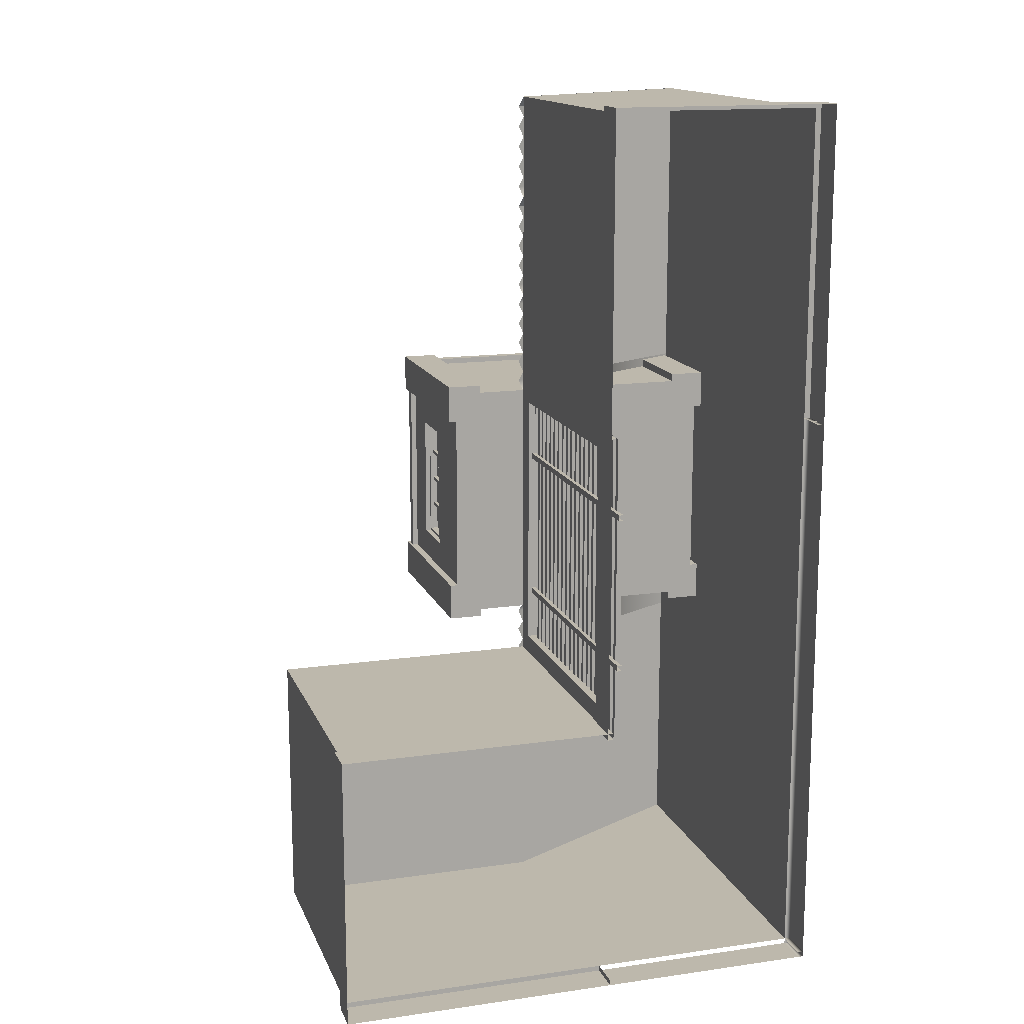
<metadata>
{"format":"obj","ext":"obj","renderer":"f3d","projection":"perspective","resolution":1024,"background":"white","views":[{"elev":14.8,"azim":-17.1,"up":"+Z"}]}
</metadata>
<code>
g default
v -41.84 439.9 618.2
v 263 605.9 618.2
v -46.8 449 602.7
v 258 615 602.7
v -41.84 439.9 587.2
v 263 605.9 587.2
v -46.8 449 571.7
v 258 615 571.7
v -41.84 439.9 556.2
v 263 605.9 556.2
v -46.8 449 540.8
v 258 615 540.8
v -41.84 439.9 525.3
v 263 605.9 525.3
v -46.8 449 509.8
v 258 615 509.8
v -41.84 439.9 494.3
v 263 605.9 494.3
v -46.8 449 478.8
v 258 615 478.8
v -41.84 439.9 463.3
v 263 605.9 463.3
v -154.3 439.1 154.6
v 254.7 439.1 154.6
v -154.3 439.1 -208.1
v 254.7 439.1 -208.1
v -154.3 713 -163.6
v -154.3 439.1 -163.6
v 254.7 439.1 -163.6
v 254.7 713 -163.6
v -154.3 713 110.1
v -154.3 439.1 110.1
v 254.7 439.1 110.1
v 254.7 713 110.1
v 215 713 154.6
v 215 713 110.1
v 215 713 -163.6
v 215 713 -208.1
v 215 439.1 -208.1
v 215 439.1 -163.6
v 215 439.1 110.1
v 215 439.1 154.6
v -114.7 713 154.6
v -114.7 713 110.1
v -114.7 713 -163.6
v -114.7 713 -208.1
v -114.7 439.1 -208.1
v -114.7 439.1 -163.6
v -114.7 439.1 110.1
v -114.7 439.1 154.6
v -165.7 439.1 166
v -114.7 439.1 166
v -114.7 724.4 166
v -165.7 724.4 166
v -114.7 724.4 110.1
v -165.7 724.4 110.1
v -165.7 439.1 110.1
v -165.7 724.4 -219.5
v -114.7 724.4 -219.5
v -114.7 439.1 -219.5
v -165.7 439.1 -219.5
v -165.7 439.1 -163.6
v -165.7 724.4 -163.6
v -114.7 724.4 -163.6
v 266.1 439.1 110.1
v 266.1 439.1 166
v 266.1 724.4 110.1
v 266.1 724.4 166
v 215 724.4 166
v 215 724.4 110.1
v 215 439.1 166
v 266.1 439.1 -163.6
v 266.1 724.4 -163.6
v 266.1 439.1 -219.5
v 266.1 724.4 -219.5
v 215 724.4 -163.6
v 215 724.4 -219.5
v 215 439.1 -219.5
v -154.3 698.5 -163.6
v -154.3 698.5 110.1
v -165.7 709.3 110.1
v -165.7 709.3 166
v -114.7 709.3 166
v -114.7 698.5 154.6
v 215 698.5 154.6
v 215 709.3 166
v 266.1 709.3 166
v 266.1 709.3 110.1
v 254.7 698.5 110.1
v 254.7 698.5 -163.6
v 266.1 709.3 -163.6
v 266.1 709.3 -219.5
v 215 709.3 -219.5
v 215 698.5 -208.1
v -114.7 698.5 -208.1
v -114.7 709.3 -219.5
v -165.7 709.3 -219.5
v -165.7 709.3 -163.6
v -162.6 698.5 -163.6
v -162.6 698.5 110.1
v -162.6 713 110.1
v -162.6 713 -163.6
v 263 698.5 110.1
v 263 713 110.1
v 263 698.5 -163.6
v 263 713 -163.6
v -114.7 713 -216.4
v -114.7 698.5 -216.4
v 215 713 -216.4
v 215 698.5 -216.4
v -114.7 698.5 162.9
v -114.7 713 162.9
v 215 698.5 162.9
v 215 713 162.9
v -154.3 439.1 67.76
v -154.3 698.5 67.76
v -162.6 698.5 67.76
v -162.6 713 67.76
v -154.3 713 67.76
v -114.7 713 67.76
v 215 713 67.76
v 254.7 713 67.76
v 263 713 67.76
v 263 698.5 67.76
v 254.7 698.5 67.76
v 254.7 439.1 67.76
v 215 439.1 67.76
v -114.7 439.1 67.76
v -154.3 439.1 -121.2
v -154.3 698.5 -121.2
v -162.6 698.5 -121.2
v -162.6 713 -121.2
v -154.3 713 -121.2
v -114.7 713 -121.2
v 215 713 -121.2
v 254.7 713 -121.2
v 263 713 -121.2
v 263 698.5 -121.2
v 254.7 698.5 -121.2
v 254.7 439.1 -121.2
v 215 439.1 -121.2
v -114.7 439.1 -121.2
v -154.3 636.5 67.76
v -154.3 636.5 -121.2
v -154.3 636.5 -163.6
v -165.7 643.7 -163.6
v -165.7 643.7 -219.5
v -114.7 643.7 -219.5
v -114.7 636.5 -208.1
v 215 636.5 -208.1
v 215 643.7 -219.5
v 266.1 643.7 -219.5
v 266.1 643.7 -163.6
v 254.7 636.5 -163.6
v 254.7 636.5 -121.2
v 254.7 636.5 67.76
v 254.7 636.5 110.1
v 266.1 643.7 110.1
v 266.1 643.7 166
v 215 643.7 166
v 215 636.5 154.6
v -114.7 636.5 154.6
v -114.7 643.7 166
v -165.7 643.7 166
v -165.7 643.7 110.1
v -154.3 636.5 110.1
v -154.3 550.1 67.76
v -154.3 550.1 -121.2
v -154.3 550.1 -163.6
v -165.7 553.7 -163.6
v -165.7 553.7 -219.5
v -114.7 553.7 -219.5
v -114.7 550.1 -208.1
v 215 550.1 -208.1
v 215 553.7 -219.5
v 266.1 553.7 -219.5
v 266.1 553.7 -163.6
v 254.7 550.1 -163.6
v 254.7 550.1 -121.2
v 254.7 550.1 67.76
v 254.7 550.1 110.1
v 266.1 553.7 110.1
v 266.1 553.7 166
v 215 553.7 166
v 215 550.1 154.6
v -114.7 550.1 154.6
v -114.7 553.7 166
v -165.7 553.7 166
v -165.7 553.7 110.1
v -154.3 550.1 110.1
v -146.8 550.1 67.76
v -146.8 550.1 -121.2
v -146.8 636.5 67.76
v -146.8 636.5 -121.2
v -146.8 554.4 63.46
v -146.8 554.4 -116.9
v -146.8 632.2 63.46
v -146.8 632.2 -116.9
v -135.6 554.4 63.46
v -135.6 554.4 -116.9
v -135.6 632.2 63.46
v -135.6 632.2 -116.9
v -41.84 439.9 308.4
v 263 605.9 308.4
v -46.8 449 292.9
v 258 615 292.9
v -41.84 439.9 277.4
v 263 605.9 277.4
v -46.8 449 261.9
v 258 615 261.9
v -41.84 439.9 246.4
v 263 605.9 246.4
v -46.8 449 230.9
v 258 615 230.9
v -41.84 439.9 215.4
v 263 605.9 215.4
v -46.8 449 199.9
v 258 615 199.9
v -41.84 439.9 184.4
v 263 605.9 184.4
v -46.8 449 168.9
v 258 615 168.9
v -41.84 439.9 153.4
v 263 605.9 153.4
v -30.79 386.7 162.7
v -23.98 386.7 162.7
v -30.79 395.3 162.7
v -23.98 395.3 162.7
v -30.79 395.3 -288.9
v -23.98 395.3 -288.9
v -30.79 386.7 -288.9
v -23.98 386.7 -288.9
v -30.79 368.9 162.7
v -23.98 368.9 162.7
v -30.79 377.5 162.7
v -23.98 377.5 162.7
v -30.79 377.5 -288.9
v -23.98 377.5 -288.9
v -30.79 368.9 -288.9
v -23.98 368.9 -288.9
v -30.79 409.5 162.7
v -23.98 409.5 162.7
v -30.79 418.1 162.7
v -23.98 418.1 162.7
v -30.79 418.1 -288.9
v -23.98 418.1 -288.9
v -30.79 409.5 -288.9
v -23.98 409.5 -288.9
v -30.79 247.7 162.7
v -23.98 247.7 162.7
v -30.79 256.3 162.7
v -23.98 256.3 162.7
v -30.79 256.3 -288.9
v -23.98 256.3 -288.9
v -30.79 247.7 -288.9
v -23.98 247.7 -288.9
v -30.79 268 162.7
v -23.98 268 162.7
v -30.79 276.6 162.7
v -23.98 276.6 162.7
v -30.79 276.6 -288.9
v -23.98 276.6 -288.9
v -30.79 268 -288.9
v -23.98 268 -288.9
v -30.79 348.6 162.7
v -23.98 348.6 162.7
v -30.79 357.2 162.7
v -23.98 357.2 162.7
v -30.79 357.2 -288.9
v -23.98 357.2 -288.9
v -30.79 348.6 -288.9
v -23.98 348.6 -288.9
v -30.79 44.11 162.7
v -23.98 44.11 162.7
v -30.79 52.71 162.7
v -23.98 52.71 162.7
v -30.79 52.71 -288.9
v -23.98 52.71 -288.9
v -30.79 44.11 -288.9
v -23.98 44.11 -288.9
v -30.79 23.84 162.7
v -23.98 23.84 162.7
v -30.79 32.44 162.7
v -23.98 32.44 162.7
v -30.79 32.44 -288.9
v -23.98 32.44 -288.9
v -30.79 23.84 -288.9
v -23.98 23.84 -288.9
v -30.79 226.3 162.7
v -23.98 226.3 162.7
v -30.79 234.9 162.7
v -23.98 234.9 162.7
v -30.79 234.9 -288.9
v -23.98 234.9 -288.9
v -30.79 226.3 -288.9
v -23.98 226.3 -288.9
v -30.79 206 162.7
v -23.98 206 162.7
v -30.79 214.6 162.7
v -23.98 214.6 162.7
v -30.79 214.6 -288.9
v -23.98 214.6 -288.9
v -30.79 206 -288.9
v -23.98 206 -288.9
v -30.79 185.8 162.7
v -23.98 185.8 162.7
v -30.79 194.4 162.7
v -23.98 194.4 162.7
v -30.79 194.4 -288.9
v -23.98 194.4 -288.9
v -30.79 185.8 -288.9
v -23.98 185.8 -288.9
v -36.33 0.6174 -177.8
v -29.51 0.6174 -177.8
v -36.33 0.6174 -169.2
v -29.51 0.6174 -169.2
v -36.33 437 -169.2
v -29.51 437 -169.2
v -36.33 437 -177.8
v -29.51 437 -177.8
v -36.33 0.6174 47.95
v -29.51 0.6174 47.95
v -36.33 0.6174 56.55
v -29.51 0.6174 56.55
v -36.33 437 56.55
v -29.51 437 56.55
v -36.33 437 47.95
v -29.51 437 47.95
v -30.79 64.4 162.7
v -23.98 64.4 162.7
v -30.79 73 162.7
v -23.98 73 162.7
v -30.79 73 -288.9
v -23.98 73 -288.9
v -30.79 64.4 -288.9
v -23.98 64.4 -288.9
v -30.79 165.5 162.7
v -23.98 165.5 162.7
v -30.79 174.1 162.7
v -23.98 174.1 162.7
v -30.79 174.1 -288.9
v -23.98 174.1 -288.9
v -30.79 165.5 -288.9
v -23.98 165.5 -288.9
v -30.79 145.7 162.7
v -23.98 145.7 162.7
v -30.79 154.3 162.7
v -23.98 154.3 162.7
v -30.79 154.3 -288.9
v -23.98 154.3 -288.9
v -30.79 145.7 -288.9
v -23.98 145.7 -288.9
v -30.79 125.4 162.7
v -23.98 125.4 162.7
v -30.79 134 162.7
v -23.98 134 162.7
v -30.79 134 -288.9
v -23.98 134 -288.9
v -30.79 125.4 -288.9
v -23.98 125.4 -288.9
v -30.79 105.2 162.7
v -23.98 105.2 162.7
v -30.79 113.8 162.7
v -23.98 113.8 162.7
v -30.79 113.8 -288.9
v -23.98 113.8 -288.9
v -30.79 105.2 -288.9
v -23.98 105.2 -288.9
v -30.79 84.86 162.7
v -23.98 84.86 162.7
v -30.79 93.46 162.7
v -23.98 93.46 162.7
v -30.79 93.46 -288.9
v -23.98 93.46 -288.9
v -30.79 84.86 -288.9
v -23.98 84.86 -288.9
v -30.79 288.3 162.7
v -23.98 288.3 162.7
v -30.79 296.9 162.7
v -23.98 296.9 162.7
v -30.79 296.9 -288.9
v -23.98 296.9 -288.9
v -30.79 288.3 -288.9
v -23.98 288.3 -288.9
v -30.79 308.6 162.7
v -23.98 308.6 162.7
v -30.79 317.2 162.7
v -23.98 317.2 162.7
v -30.79 317.2 -288.9
v -23.98 317.2 -288.9
v -30.79 308.6 -288.9
v -23.98 308.6 -288.9
v -30.79 328.3 162.7
v -23.98 328.3 162.7
v -30.79 336.9 162.7
v -23.98 336.9 162.7
v -30.79 336.9 -288.9
v -23.98 336.9 -288.9
v -30.79 328.3 -288.9
v -23.98 328.3 -288.9
v -41.84 439.9 463.3
v 263 605.9 463.3
v -46.8 449 447.8
v 258 615 447.8
v -41.84 439.9 432.3
v 263 605.9 432.3
v -46.8 449 416.8
v 258 615 416.8
v -41.84 439.9 401.3
v 263 605.9 401.3
v -46.8 449 385.8
v 258 615 385.8
v -41.84 439.9 370.3
v 263 605.9 370.3
v -46.8 449 354.8
v 258 615 354.8
v -41.84 439.9 339.4
v 263 605.9 339.4
v -46.8 449 323.9
v 258 615 323.9
v -41.84 439.9 308.4
v 263 605.9 308.4
v -41.84 439.9 618.2
v 268.2 605.9 618.2
v -41.84 439.9 169.1
v -41.84 -2.83 169.1
v 268.2 -2.83 169.1
v 268.2 605.9 169.1
v 268.2 46.36 169.1
v 268.2 46.36 618.2
v -41.84 46.36 618.2
v -41.84 46.36 169.1
v 276.7 -2.83 169.1
v 276.7 46.36 169.1
v 276.7 -2.83 626.7
v 276.7 46.36 626.7
v -50.34 46.36 626.7
v -50.34 -2.83 626.7
v -50.34 -2.83 169.1
v -50.34 46.36 169.1
v -41.84 439.9 -669.5
v -41.84 46.36 -669.5
v -41.84 -2.83 -669.5
v 268.2 -2.83 -669.5
v 268.2 46.36 -669.5
v 268.2 605.9 -669.5
v -41.84 439.9 -281.8
v 268.2 605.9 -281.8
v 268.2 46.36 -281.8
v -41.84 -2.83 -281.8
v -41.84 46.36 -281.8
v -41.84 410.4 139.6
v -41.84 75.87 139.6
v -41.84 75.87 -252.3
v -41.84 410.4 -252.3
v -3.836 410.4 139.6
v -3.836 75.87 139.6
v -3.836 75.87 -252.3
v -3.836 410.4 -252.3
v -50.34 -2.83 -281.8
v -50.34 46.36 -281.8
v -41.84 46.36 -677.3
v 268.2 46.36 -677.3
v -41.84 -2.83 -677.3
v 268.2 -2.83 -677.3
v -41.84 -2.83 -280
v -41.84 439.9 -280
v -439.3 439.9 -280
v -439.3 439.9 -669.5
v -439.3 46.36 -669.5
v -439.3 46.36 -280
v -41.84 46.36 -280
v -447.1 -2.83 -272.3
v -447.1 46.36 -272.3
v -447.1 -2.83 -677.3
v -447.1 46.36 -677.3
v -41.84 -2.83 -272.3
v -41.84 46.36 -272.3
v 276.7 -2.83 -281.8
v 276.7 46.36 -281.8
v 276.7 -2.83 -669.5
v 276.7 46.36 -669.5
v 276.7 -2.83 -677.3
v 276.7 46.36 -677.3
v 268.2 605.9 169.1
v 268.2 605.9 -281.8
v -41.84 439.9 -514.6
v 263 605.9 -514.6
v -46.8 449 -530.1
v 258 615 -530.1
v -41.84 439.9 -545.6
v 263 605.9 -545.6
v -46.8 449 -561.1
v 258 615 -561.1
v -41.84 439.9 -576.6
v 263 605.9 -576.6
v -46.8 449 -592.1
v 258 615 -592.1
v -41.84 439.9 -607.6
v 263 605.9 -607.6
v -46.8 449 -623
v 258 615 -623
v -41.84 439.9 -638.5
v 263 605.9 -638.5
v -46.8 449 -654
v 258 615 -654
v -41.84 439.9 -669.5
v 263 605.9 -669.5
v -41.84 439.9 -359.7
v 263 605.9 -359.7
v -46.8 449 -375.2
v 258 615 -375.2
v -41.84 439.9 -390.7
v 263 605.9 -390.7
v -46.8 449 -406.1
v 258 615 -406.1
v -41.84 439.9 -421.6
v 263 605.9 -421.6
v -46.8 449 -437.1
v 258 615 -437.1
v -41.84 439.9 -452.6
v 263 605.9 -452.6
v -46.8 449 -468.1
v 258 615 -468.1
v -41.84 439.9 -483.6
v 263 605.9 -483.6
v -46.8 449 -499.1
v 258 615 -499.1
v -41.84 439.9 -514.6
v 263 605.9 -514.6
v -41.84 439.9 -204.7
v 263 605.9 -204.7
v -46.8 449 -220.2
v 258 615 -220.2
v -41.84 439.9 -235.7
v 263 605.9 -235.7
v -46.8 449 -251.2
v 258 615 -251.2
v -41.84 439.9 -266.7
v 263 605.9 -266.7
v -46.8 449 -282.2
v 258 615 -282.2
v -41.84 439.9 -297.7
v 263 605.9 -297.7
v -46.8 449 -313.2
v 258 615 -313.2
v -41.84 439.9 -328.7
v 263 605.9 -328.7
v -46.8 449 -344.2
v 258 615 -344.2
v -41.84 439.9 -359.7
v 263 605.9 -359.7
v -135.6 554.4 -116.9
v -135.6 554.4 63.46
v -135.6 632.2 63.46
v -135.6 632.2 -116.9
v -154.3 550.1 -163.6
v -154.3 550.1 -121.2
v -154.3 636.5 -121.2
v -154.3 636.5 -163.6
v -165.7 553.7 -163.6
v -165.7 643.7 -163.6
v -165.7 553.7 -219.5
v -165.7 643.7 -219.5
v -114.7 643.7 -219.5
v -114.7 553.7 -219.5
v -114.7 636.5 -208.1
v -114.7 550.1 -208.1
v 215 550.1 -208.1
v 215 636.5 -208.1
v 215 553.7 -219.5
v 215 643.7 -219.5
v 266.1 553.7 -219.5
v 266.1 643.7 -219.5
v 266.1 643.7 -163.6
v 266.1 553.7 -163.6
v 254.7 636.5 -163.6
v 254.7 550.1 -163.6
v 254.7 636.5 -121.2
v 254.7 550.1 -121.2
v 254.7 550.1 67.76
v 254.7 636.5 67.76
v 254.7 550.1 110.1
v 254.7 636.5 110.1
v 266.1 553.7 110.1
v 266.1 643.7 110.1
v 266.1 553.7 166
v 266.1 643.7 166
v 215 643.7 166
v 215 553.7 166
v 215 636.5 154.6
v 215 550.1 154.6
v -114.7 636.5 154.6
v -114.7 550.1 154.6
v -114.7 553.7 166
v -114.7 643.7 166
v -165.7 553.7 166
v -165.7 643.7 166
v -165.7 553.7 110.1
v -165.7 643.7 110.1
v -154.3 636.5 110.1
v -154.3 550.1 110.1
v -154.3 550.1 67.76
v -154.3 636.5 67.76
v -146.8 550.1 67.76
v -146.8 550.1 -121.2
v -146.8 636.5 67.76
v -146.8 636.5 -121.2
v -146.8 554.4 63.46
v -146.8 554.4 -116.9
v -146.8 632.2 63.46
v -146.8 632.2 -116.9
v -154.3 636.5 67.76
v -154.3 636.5 110.1
v -154.3 698.5 110.1
v -154.3 698.5 67.76
v -141.8 593.9 70.47
v -135 593.9 70.47
v -141.8 598.8 70.47
v -135 598.8 70.47
v -141.8 598.8 -122.4
v -135 598.8 -122.4
v -141.8 593.9 -122.4
v -135 593.9 -122.4
v -141.8 499.9 -76.74
v -135 499.9 -76.74
v -141.8 499.9 -71.35
v -135 499.9 -71.35
v -141.8 692.8 -71.35
v -135 692.8 -71.35
v -141.8 692.8 -76.74
v -135 692.8 -76.74
v -141.8 499.9 -31.73
v -135 499.9 -31.73
v -141.8 499.9 -26.34
v -135 499.9 -26.34
v -141.8 692.8 -26.34
v -135 692.8 -26.34
v -141.8 692.8 -31.73
v -135 692.8 -31.73
v -141.8 499.9 13.91
v -135 499.9 13.91
v -141.8 499.9 19.3
v -135 499.9 19.3
v -141.8 692.8 19.3
v -135 692.8 19.3
v -141.8 692.8 13.91
v -135 692.8 13.91
g lowpPlane18
f 1 2 4 3
f 3 4 6 5
f 5 6 8 7
f 7 8 10 9
f 9 10 12 11
f 11 12 14 13
f 13 14 16 15
f 15 16 18 17
f 17 18 20 19
f 19 20 22 21
f 82 83 53 54
f 54 53 55 56
f 58 59 96 97
f 32 49 50 23
f 87 88 67 68
f 81 82 54 56
f 97 98 63 58
f 25 47 48 28
f 73 91 92 75
f 63 64 59 58
f 99 131 132 102
f 28 48 142 129
f 137 138 105 106
f 133 134 45 27
f 69 68 67 70
f 37 135 136 30
f 77 76 73 75
f 93 77 75 92
f 40 39 26 29
f 141 40 29 140
f 42 41 33 24
f 69 86 87 68
f 43 35 36 44
f 45 134 135 37
f 46 45 37 38
f 108 107 109 110
f 48 47 39 40
f 142 48 40 141
f 50 49 41 42
f 112 111 113 114
f 23 50 52 51
f 84 43 53 83
f 43 44 55 53
f 44 31 56 55
f 32 23 51 57
f 31 80 81 56
f 46 95 96 59
f 47 25 61 60
f 25 28 62 61
f 98 79 27 63
f 27 45 64 63
f 45 46 59 64
f 24 33 65 66
f 89 34 67 88
f 34 36 70 67
f 36 35 69 70
f 35 85 86 69
f 42 24 66 71
f 30 90 91 73
f 29 26 74 72
f 38 37 76 77
f 37 30 73 76
f 94 38 77 93
f 26 39 78 74
f 28 129 168 169
f 189 190 32 57
f 57 51 188 189
f 51 52 187 188
f 50 186 187 52
f 185 186 50 42
f 184 185 42 71
f 183 184 71 66
f 66 65 182 183
f 33 181 182 65
f 178 179 140 29
f 177 178 29 72
f 176 177 72 74
f 78 175 176 74
f 39 174 175 78
f 47 173 174 39
f 172 173 47 60
f 171 172 60 61
f 61 62 170 171
f 28 169 170 62
f 79 130 131 99
f 80 31 101 100
f 133 27 102 132
f 27 79 99 102
f 34 89 103 104
f 139 90 105 138
f 90 30 106 105
f 30 136 137 106
f 95 46 107 108
f 46 38 109 107
f 38 94 110 109
f 94 95 108 110
f 43 84 111 112
f 84 85 113 111
f 85 35 114 113
f 35 43 112 114
f 115 32 190 167
f 117 116 80 100
f 118 117 100 101
f 31 119 118 101
f 31 44 120 119
f 121 120 44 36
f 122 121 36 34
f 123 122 34 104
f 104 103 124 123
f 89 125 124 103
f 126 180 181 33
f 41 127 126 33
f 49 128 127 41
f 115 128 49 32
f 129 115 167 168
f 131 130 116 117
f 132 131 117 118
f 119 133 132 118
f 119 120 134 133
f 135 134 120 121
f 136 135 121 122
f 137 136 122 123
f 123 124 138 137
f 125 139 138 124
f 140 179 180 126
f 127 141 140 126
f 128 142 141 127
f 129 142 128 115
f 144 143 116 130
f 145 144 130 79
f 146 145 79 98
f 147 146 98 97
f 97 96 148 147
f 96 95 149 148
f 150 149 95 94
f 151 150 94 93
f 152 151 93 92
f 92 91 153 152
f 91 90 154 153
f 90 139 155 154
f 156 155 139 125
f 157 156 125 89
f 158 157 89 88
f 159 158 88 87
f 87 86 160 159
f 86 85 161 160
f 85 84 162 161
f 163 162 84 83
f 164 163 83 82
f 165 164 82 81
f 81 80 166 165
f 203 204 206 205
f 205 206 208 207
f 207 208 210 209
f 209 210 212 211
f 211 212 214 213
f 213 214 216 215
f 215 216 218 217
f 217 218 220 219
f 219 220 222 221
f 221 222 224 223
f 227 228 230 229
f 231 232 226 225
f 231 225 227 229
f 235 236 238 237
f 239 240 234 233
f 239 233 235 237
f 243 244 246 245
f 247 248 242 241
f 247 241 243 245
f 251 252 254 253
f 255 256 250 249
f 255 249 251 253
f 259 260 262 261
f 263 264 258 257
f 263 257 259 261
f 267 268 270 269
f 271 272 266 265
f 271 265 267 269
f 275 276 278 277
f 279 280 274 273
f 279 273 275 277
f 283 284 286 285
f 287 288 282 281
f 287 281 283 285
f 291 292 294 293
f 295 296 290 289
f 295 289 291 293
f 299 300 302 301
f 303 304 298 297
f 303 297 299 301
f 307 308 310 309
f 311 312 306 305
f 311 305 307 309
f 315 316 318 317
f 319 320 314 313
f 319 313 315 317
f 323 324 326 325
f 327 328 322 321
f 327 321 323 325
f 331 332 334 333
f 335 336 330 329
f 335 329 331 333
f 339 340 342 341
f 343 344 338 337
f 343 337 339 341
f 347 348 350 349
f 351 352 346 345
f 351 345 347 349
f 355 356 358 357
f 359 360 354 353
f 359 353 355 357
f 363 364 366 365
f 367 368 362 361
f 367 361 363 365
f 371 372 374 373
f 375 376 370 369
f 375 369 371 373
f 379 380 382 381
f 383 384 378 377
f 383 377 379 381
f 387 388 390 389
f 391 392 386 385
f 391 385 387 389
f 395 396 398 397
f 399 400 394 393
f 399 393 395 397
f 401 402 404 403
f 403 404 406 405
f 405 406 408 407
f 407 408 410 409
f 409 410 412 411
f 411 412 414 413
f 413 414 416 415
f 415 416 418 417
f 417 418 420 419
f 419 420 422 421
f 423 431 430 424
f 431 423 425 432
f 428 424 430 429
f 425 423 424 428
f 434 436 435 433
f 437 438 435 436
f 438 437 440 439
f 429 434 433 427
f 430 436 434 429
f 431 437 436 430
f 426 439 440 432
f 432 440 437 431
f 456 459 458 457
f 433 479 480 434
f 429 449 448 428
f 440 461 460 439
f 448 446 441 447
f 449 445 446 448
f 479 481 482 480
f 425 452 453 432
f 432 453 454 451
f 451 454 455 447
f 447 455 452 425
f 452 456 457 453
f 453 457 458 454
f 454 458 459 455
f 455 459 456 452
f 446 445 442 441
f 432 440 439 426
f 450 460 461 451
f 451 461 440 432
f 463 465 464 462
f 481 483 484 482
f 474 476 475 473
f 478 474 473 477
f 464 475 476 462
f 441 469 468 467
f 442 470 469 441
f 468 469 470 471
f 467 468 471 472
f 470 476 474 471
f 472 478 477 466
f 471 474 478 472
f 443 464 462 442
f 442 462 476 470
f 449 429 434 480
f 429 427 433 434
f 444 445 482 481
f 445 449 480 482
f 465 463 484 483
f 463 445 482 484
f 445 444 481 482
f 447 425 485 486
f 487 488 490 489
f 489 490 492 491
f 491 492 494 493
f 493 494 496 495
f 495 496 498 497
f 497 498 500 499
f 499 500 502 501
f 501 502 504 503
f 503 504 506 505
f 505 506 508 507
f 509 510 512 511
f 511 512 514 513
f 513 514 516 515
f 515 516 518 517
f 517 518 520 519
f 519 520 522 521
f 521 522 524 523
f 523 524 526 525
f 525 526 528 527
f 527 528 530 529
f 531 532 534 533
f 533 534 536 535
f 535 536 538 537
f 537 538 540 539
f 539 540 542 541
f 541 542 544 543
f 543 544 546 545
f 545 546 548 547
f 547 548 550 549
f 549 550 552 551
f 553 554 555 556
f 557 558 559 560
f 561 557 560 562
f 563 561 562 564
f 564 565 566 563
f 565 567 568 566
f 569 568 567 570
f 571 569 570 572
f 573 571 572 574
f 574 575 576 573
f 575 577 578 576
f 577 579 580 578
f 581 580 579 582
f 583 581 582 584
f 585 583 584 586
f 587 585 586 588
f 588 589 590 587
f 589 591 592 590
f 591 593 594 592
f 595 594 593 596
f 597 595 596 598
f 599 597 598 600
f 600 601 602 599
f 603 602 601 604
f 558 603 605 606
f 603 604 607 605
f 604 559 608 607
f 559 558 606 608
f 606 605 609 610
f 605 607 611 609
f 607 608 612 611
f 608 606 610 612
f 610 609 554 553
f 609 611 555 554
f 611 612 556 555
f 612 610 553 556
f 613 614 615 616
f 619 620 622 621
f 623 624 618 617
f 623 617 619 621
f 627 628 630 629
f 631 632 626 625
f 631 625 627 629
f 635 636 638 637
f 639 640 634 633
f 639 633 635 637
f 643 644 646 645
f 647 648 642 641
f 647 641 643 645

</code>
